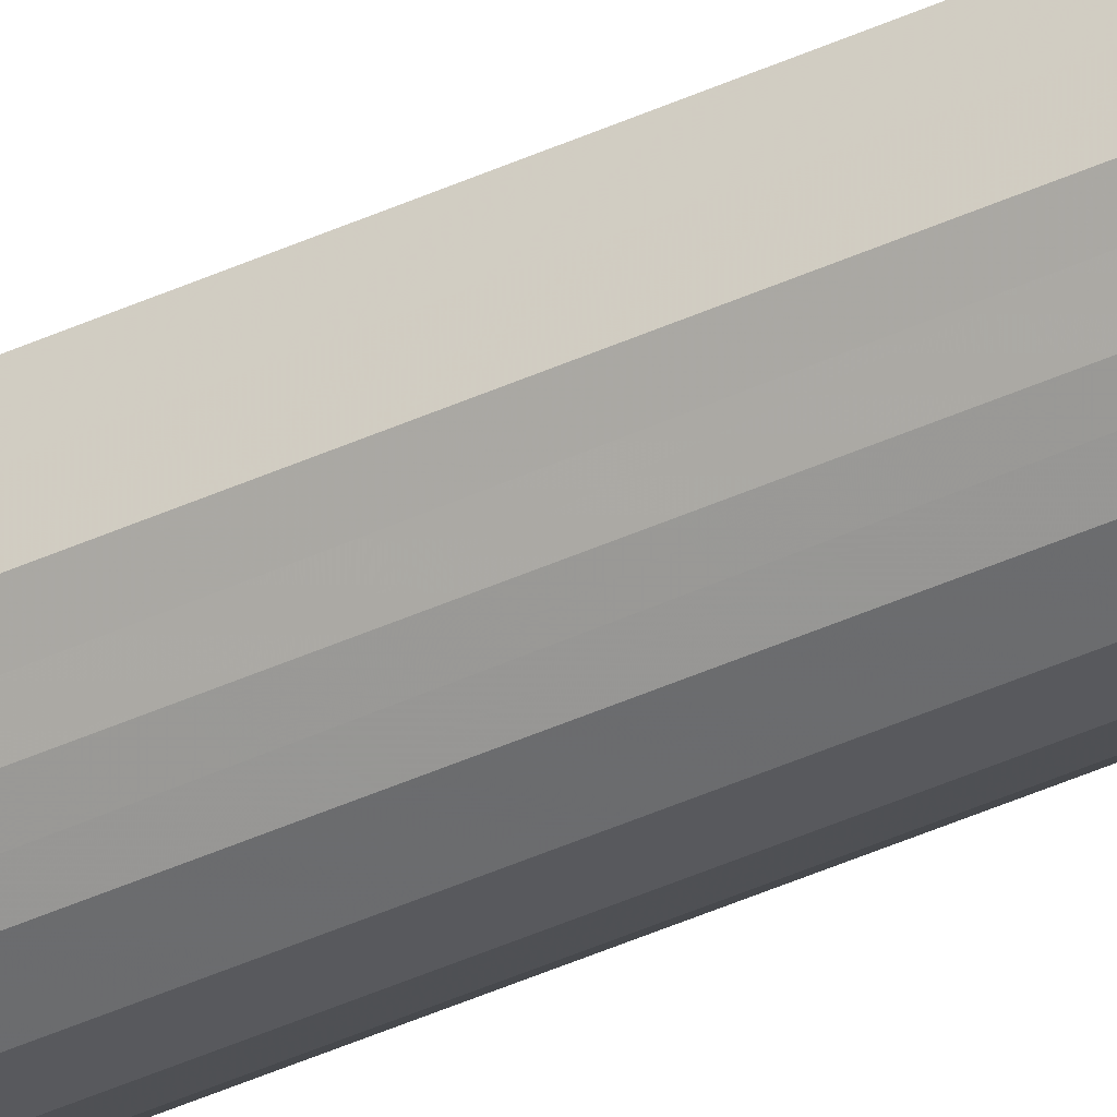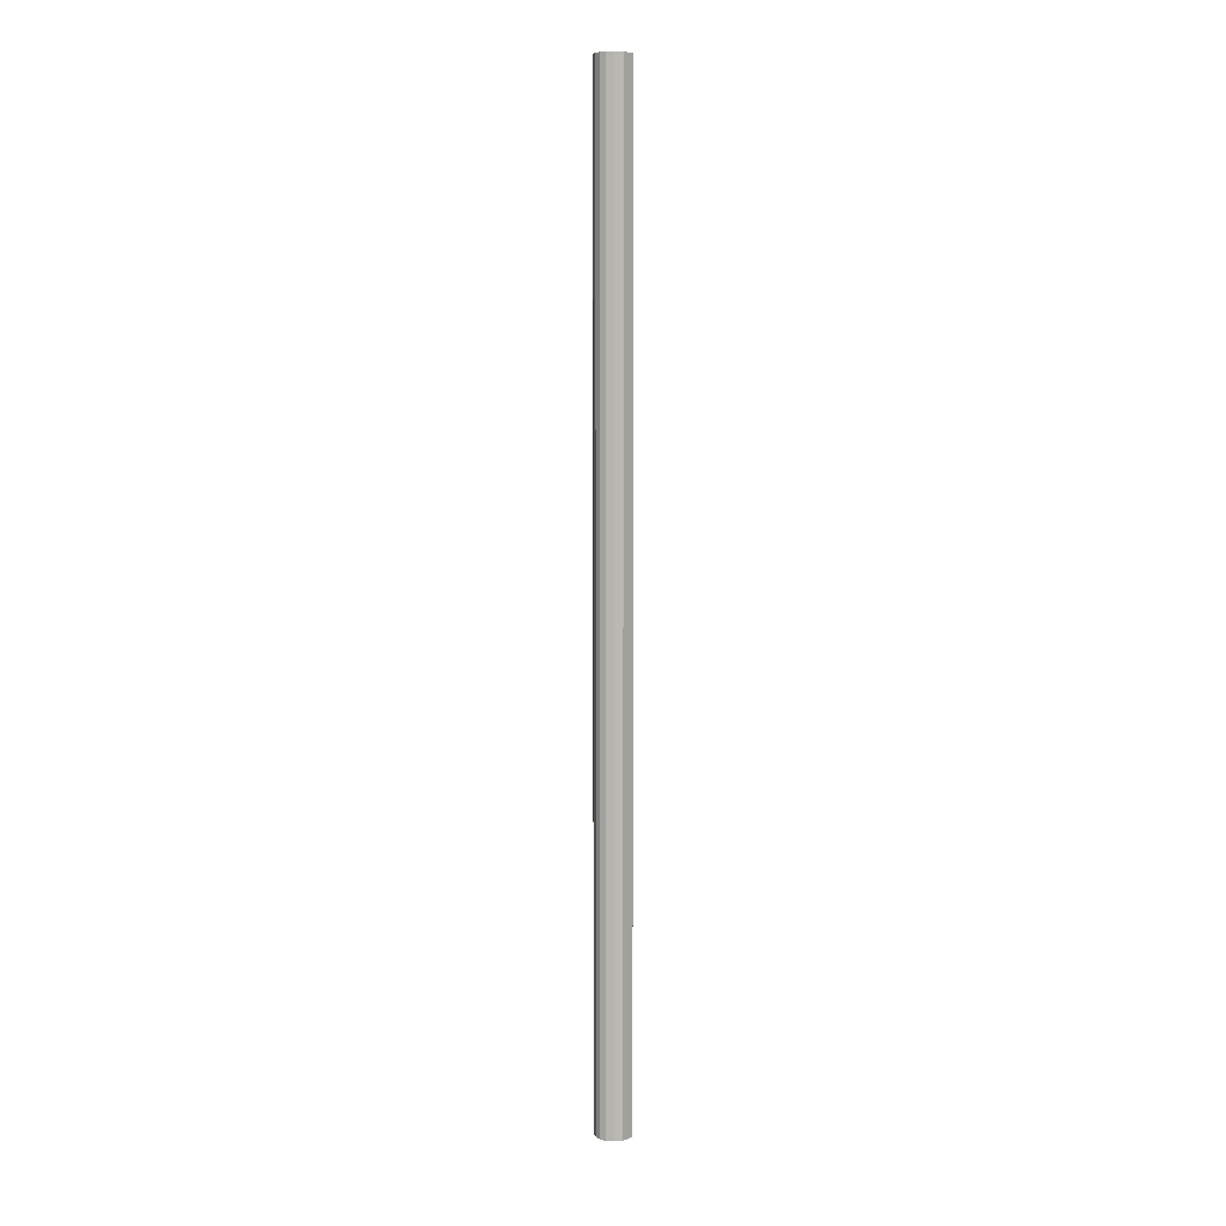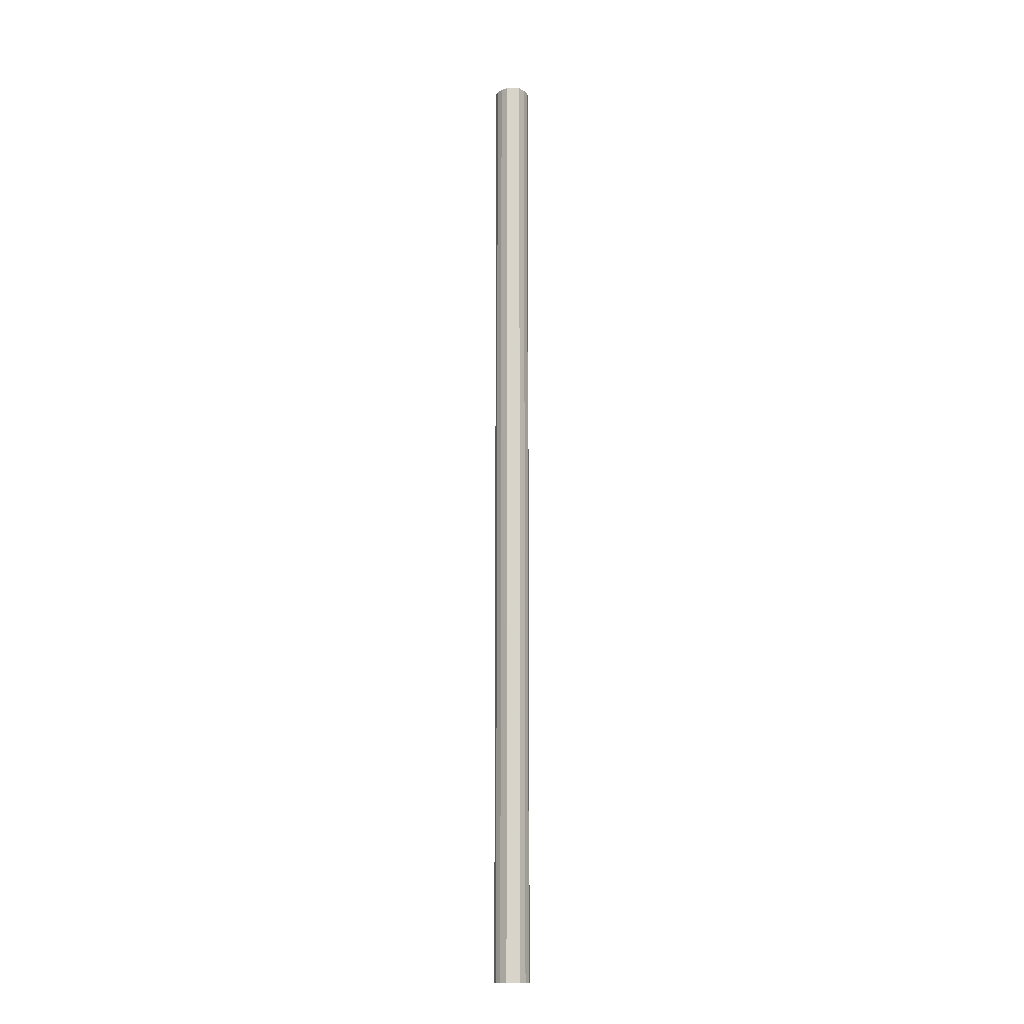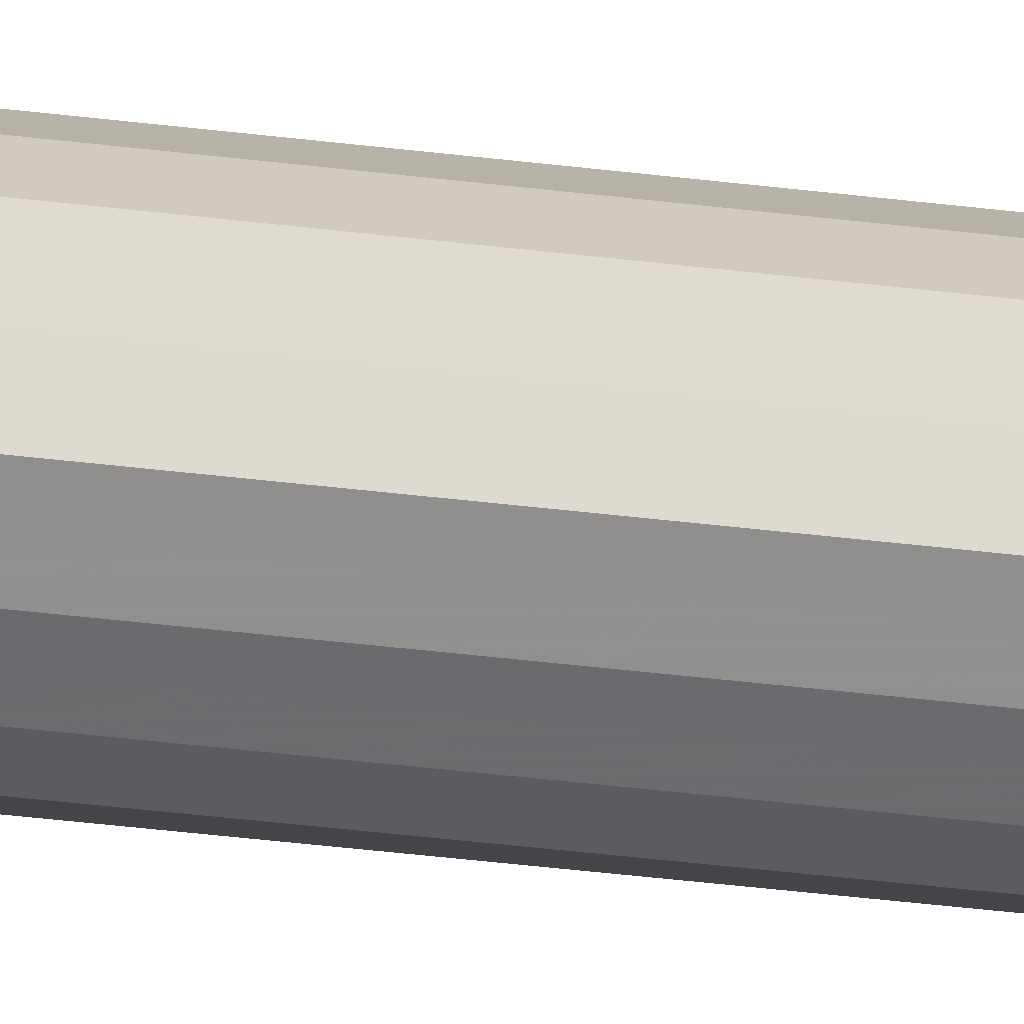
<metadata>
{"format":"obj","ext":"obj","renderer":"f3d","projection":"perspective","resolution":1024,"background":"white","views":[{"elev":-43.0,"azim":-61.5,"up":"+Z"},{"elev":7.8,"azim":40.8,"up":"+Y"},{"elev":-13.6,"azim":-94.3,"up":"+Y"},{"elev":-21.4,"azim":74.8,"up":"+Z"}]}
</metadata>
<code>
o 4700
v 2200 1860 3.684
v 2200 1860 3.673
v 2200 1862 3.684
v 2200 1860 3.663
v 2200 1862 3.673
v 2200 1860 3.696
v 2200 1862 3.696
v 2200 1860 3.656
v 2200 1862 3.663
v 2200 1860 3.705
v 2200 1862 3.705
v 2200 1860 3.654
v 2200 1862 3.656
v 2200 1860 3.712
v 2200 1862 3.712
v 2200 1860 3.656
v 2200 1862 3.654
v 2200 1860 3.714
v 2200 1862 3.714
v 2200 1860 3.663
v 2200 1862 3.656
v 2200 1860 3.712
v 2200 1862 3.712
v 2200 1860 3.673
v 2200 1862 3.663
v 2200 1860 3.705
v 2200 1862 3.705
v 2200 1860 3.684
v 2200 1862 3.673
v 2200 1860 3.696
v 2200 1862 3.696
v 2200 1862 3.684
v 2200 1862 3.684
v 2200 1860 3.673
v 2200 1862 3.673
v 2200 1860 3.663
v 2200 1862 3.663
v 2200 1862 3.696
v 2200 1860 3.684
v 2200 1862 3.705
v 2200 1860 3.696
v 2200 1860 3.656
v 2200 1862 3.656
v 2200 1862 3.712
v 2200 1860 3.705
v 2200 1862 3.714
v 2200 1860 3.712
v 2200 1860 3.654
v 2200 1862 3.654
v 2200 1862 3.712
v 2200 1860 3.714
v 2200 1862 3.705
v 2200 1860 3.712
v 2200 1860 3.656
v 2200 1862 3.656
v 2200 1862 3.696
v 2200 1860 3.705
v 2200 1862 3.684
v 2200 1860 3.696
v 2200 1860 3.663
v 2200 1862 3.663
v 2200 1862 3.673
v 2200 1860 3.684
v 2200 1860 3.673
v 2200 1860 3.684
v 2200 1860 3.673
v 2200 1860 3.684
v 2200 1860 3.663
v 2200 1860 3.696
v 2200 1860 3.656
v 2200 1860 3.705
v 2200 1860 3.654
v 2200 1860 3.712
v 2200 1860 3.656
v 2200 1860 3.714
v 2200 1860 3.663
v 2200 1860 3.712
v 2200 1860 3.673
v 2200 1860 3.705
v 2200 1860 3.684
v 2200 1860 3.696
v 2200 1862 3.684
v 2200 1862 3.684
v 2200 1862 3.673
v 2200 1862 3.696
v 2200 1862 3.663
v 2200 1862 3.705
v 2200 1862 3.656
v 2200 1862 3.712
v 2200 1862 3.654
v 2200 1862 3.714
v 2200 1862 3.656
v 2200 1862 3.712
v 2200 1862 3.663
v 2200 1862 3.705
v 2200 1862 3.673
v 2200 1862 3.696
v 2200 1862 3.684
f 1 2 3
f 2 4 5
f 6 1 7
f 4 8 9
f 10 6 11
f 8 12 13
f 14 10 15
f 12 16 17
f 18 14 19
f 16 20 21
f 22 18 23
f 20 24 25
f 26 22 27
f 24 28 29
f 30 26 31
f 28 30 32
f 33 34 35
f 35 36 37
f 38 39 33
f 40 41 38
f 37 42 43
f 44 45 40
f 46 47 44
f 43 48 49
f 50 51 46
f 52 53 50
f 49 54 55
f 56 57 52
f 58 59 56
f 55 60 61
f 62 63 58
f 61 64 62
f 65 66 67
f 65 68 66
f 65 67 69
f 65 70 68
f 65 69 71
f 65 72 70
f 65 71 73
f 65 74 72
f 65 73 75
f 65 76 74
f 65 75 77
f 65 78 76
f 65 77 79
f 65 80 78
f 65 79 81
f 65 81 80
f 82 83 84
f 82 85 83
f 82 84 86
f 82 87 85
f 82 86 88
f 82 89 87
f 82 88 90
f 82 91 89
f 82 90 92
f 82 93 91
f 82 92 94
f 82 95 93
f 82 94 96
f 82 97 95
f 82 96 98
f 82 98 97

</code>
